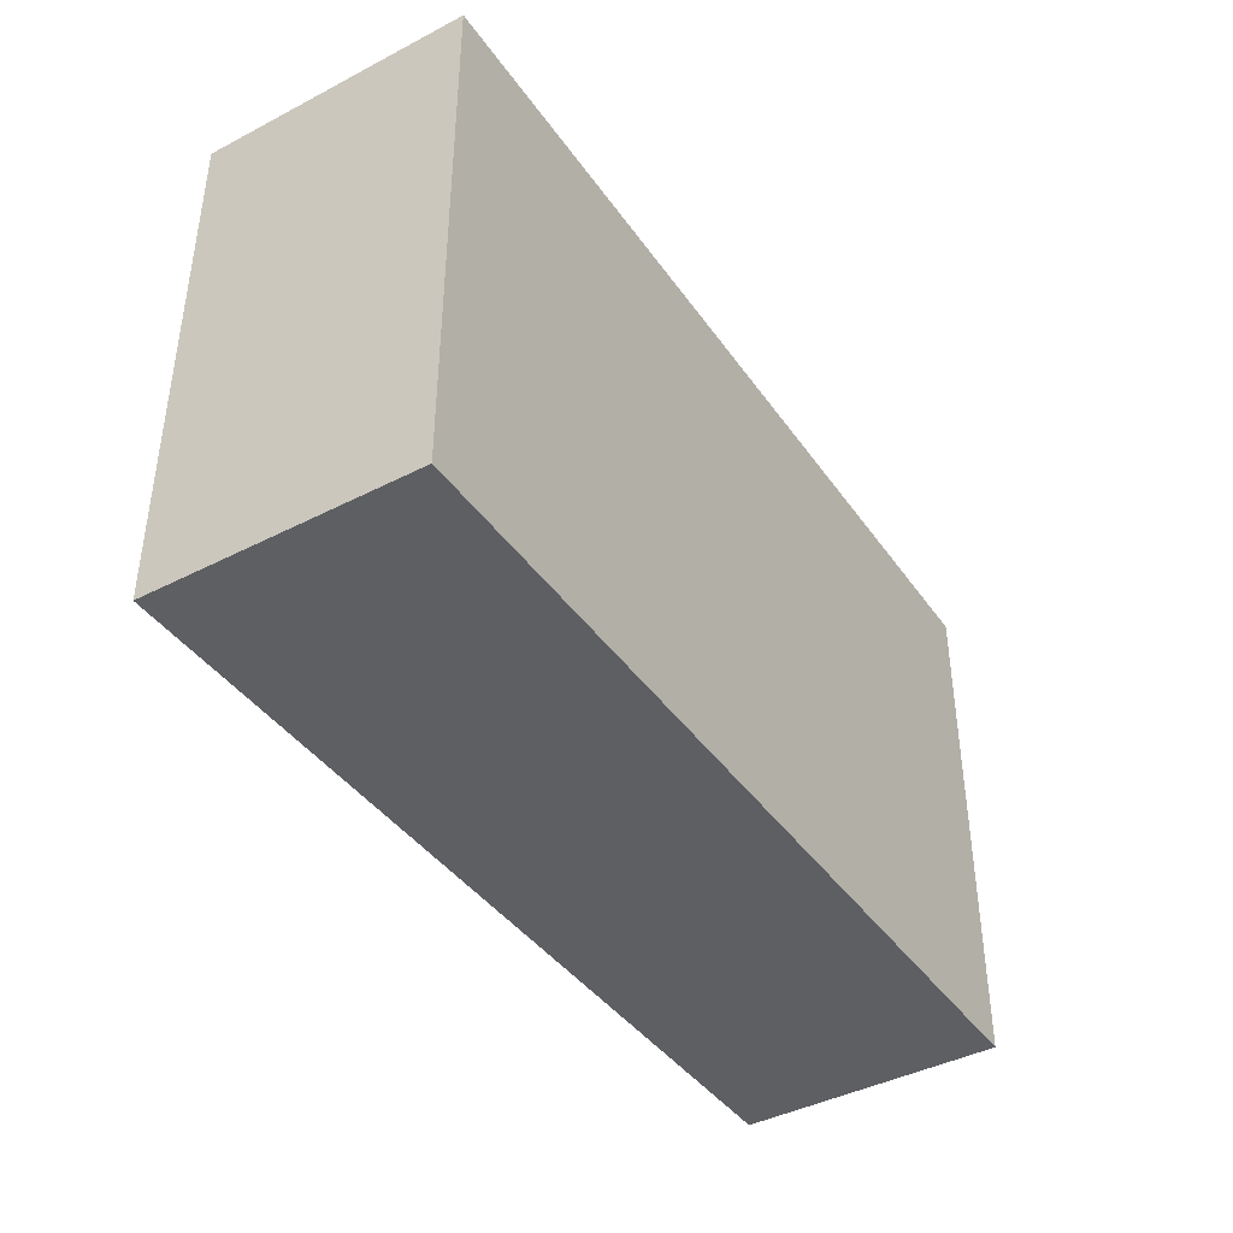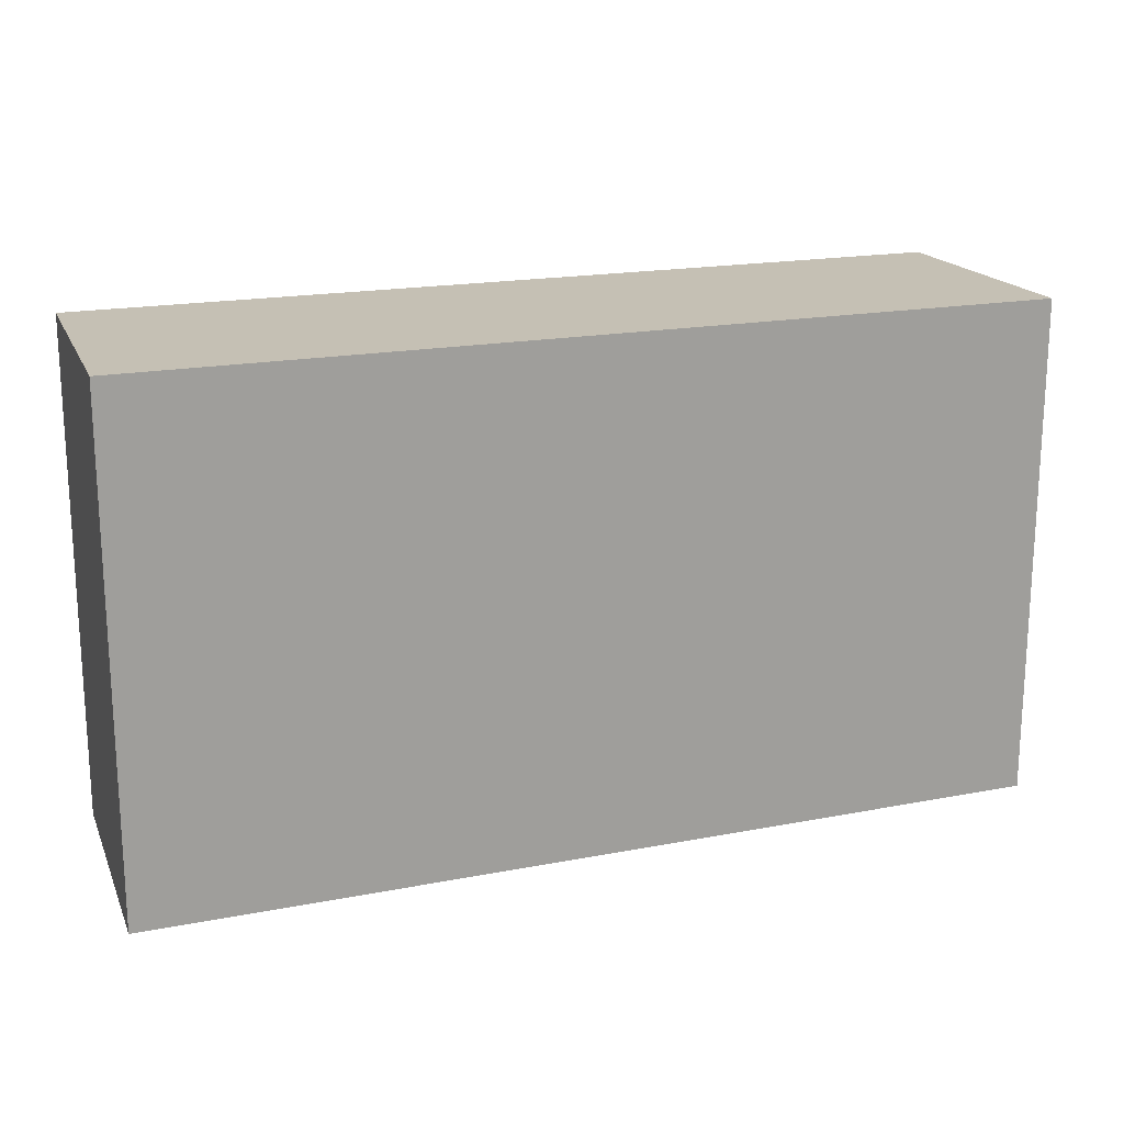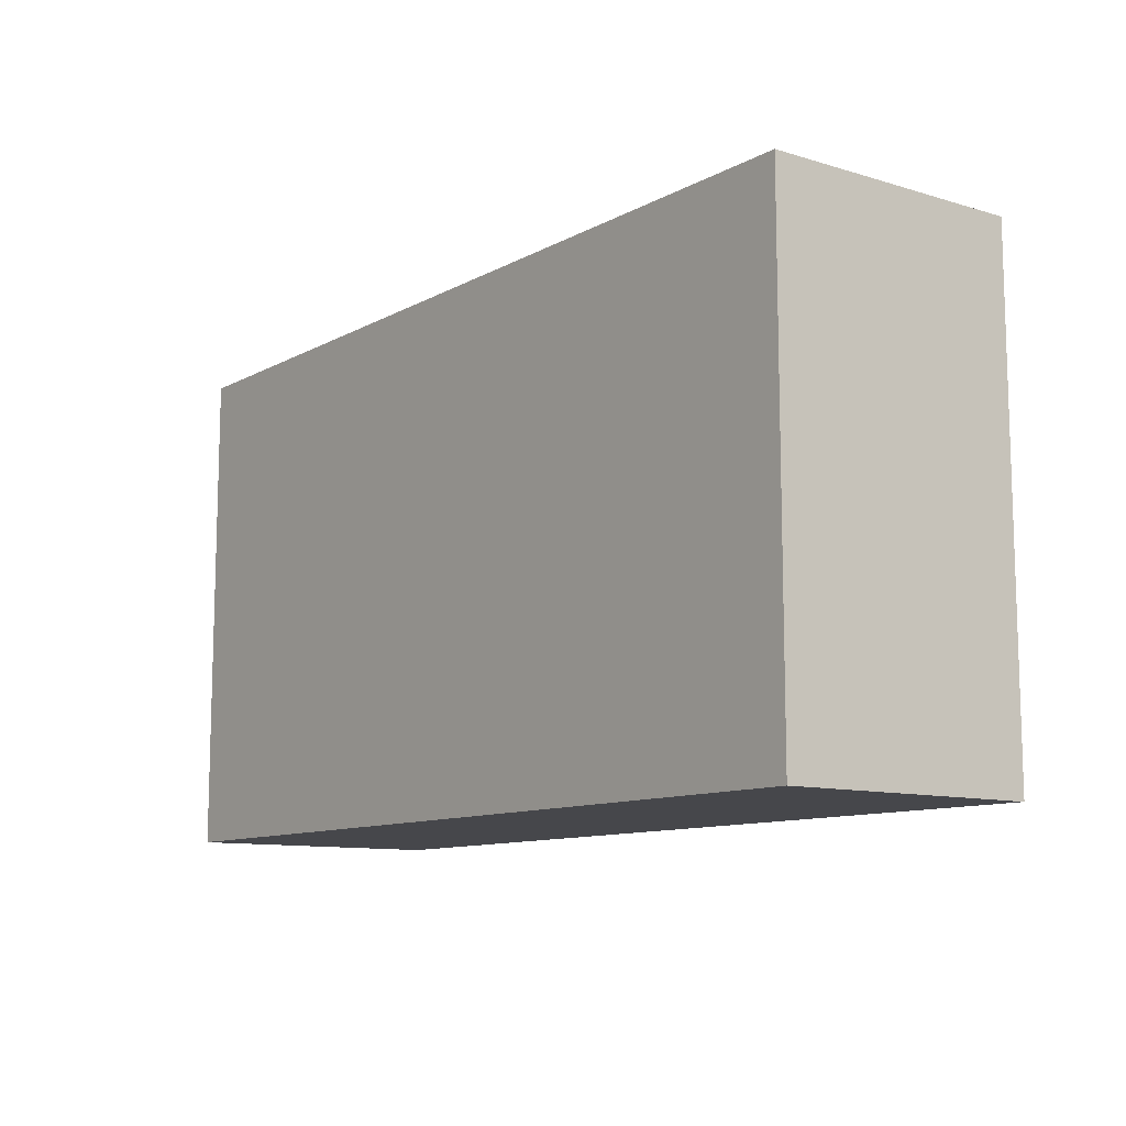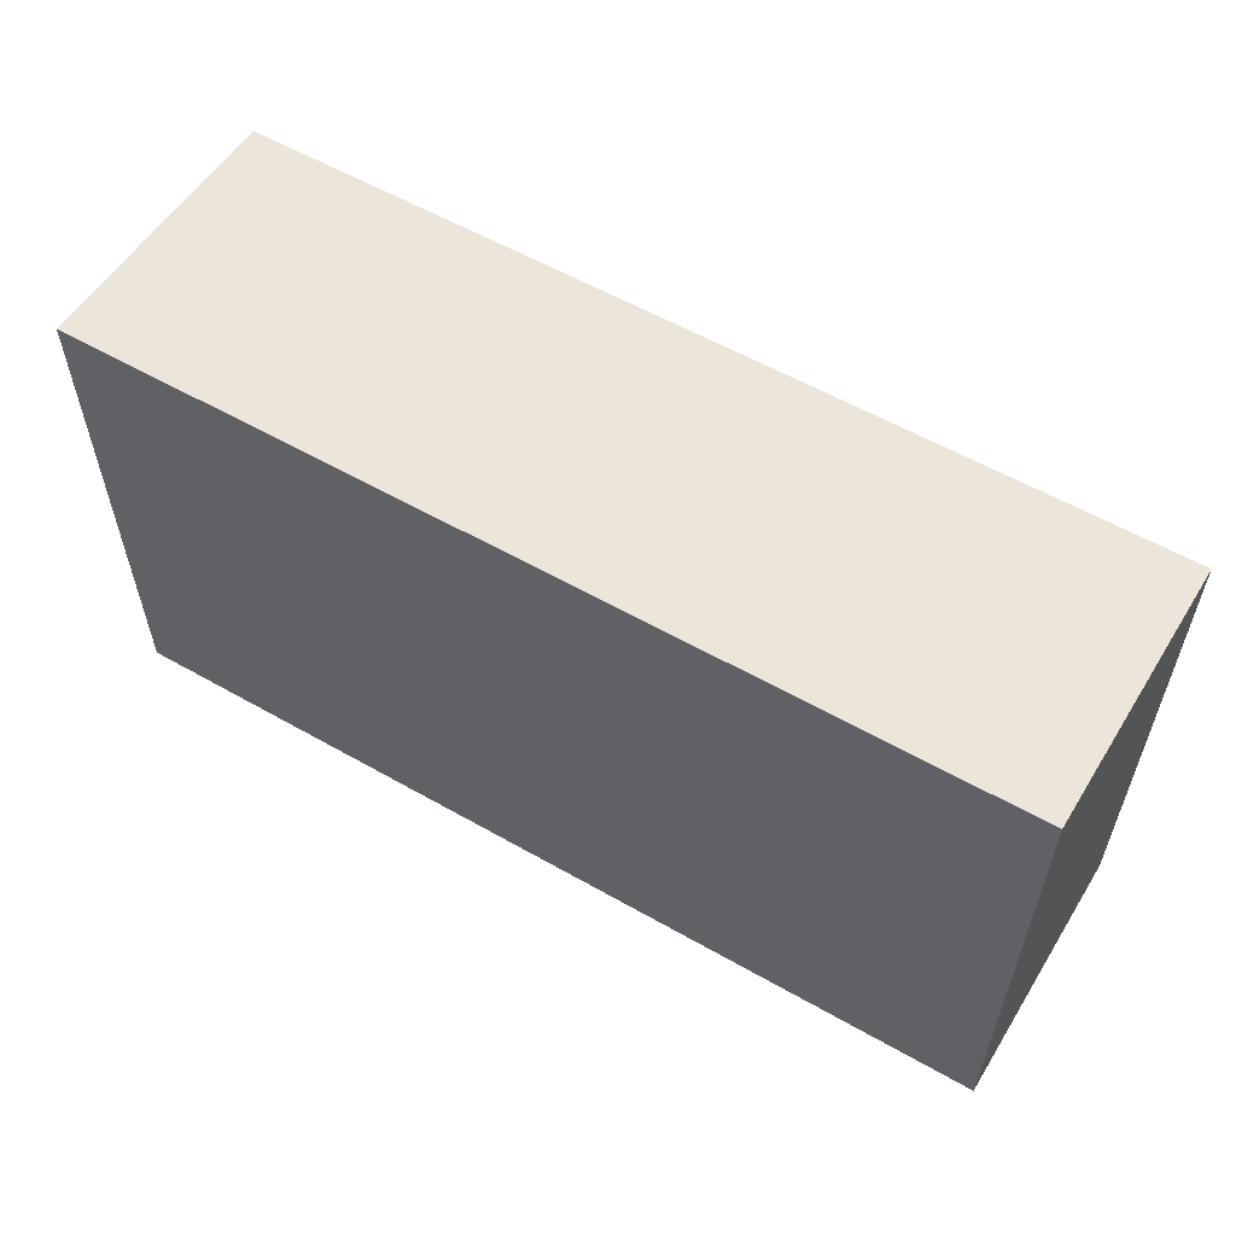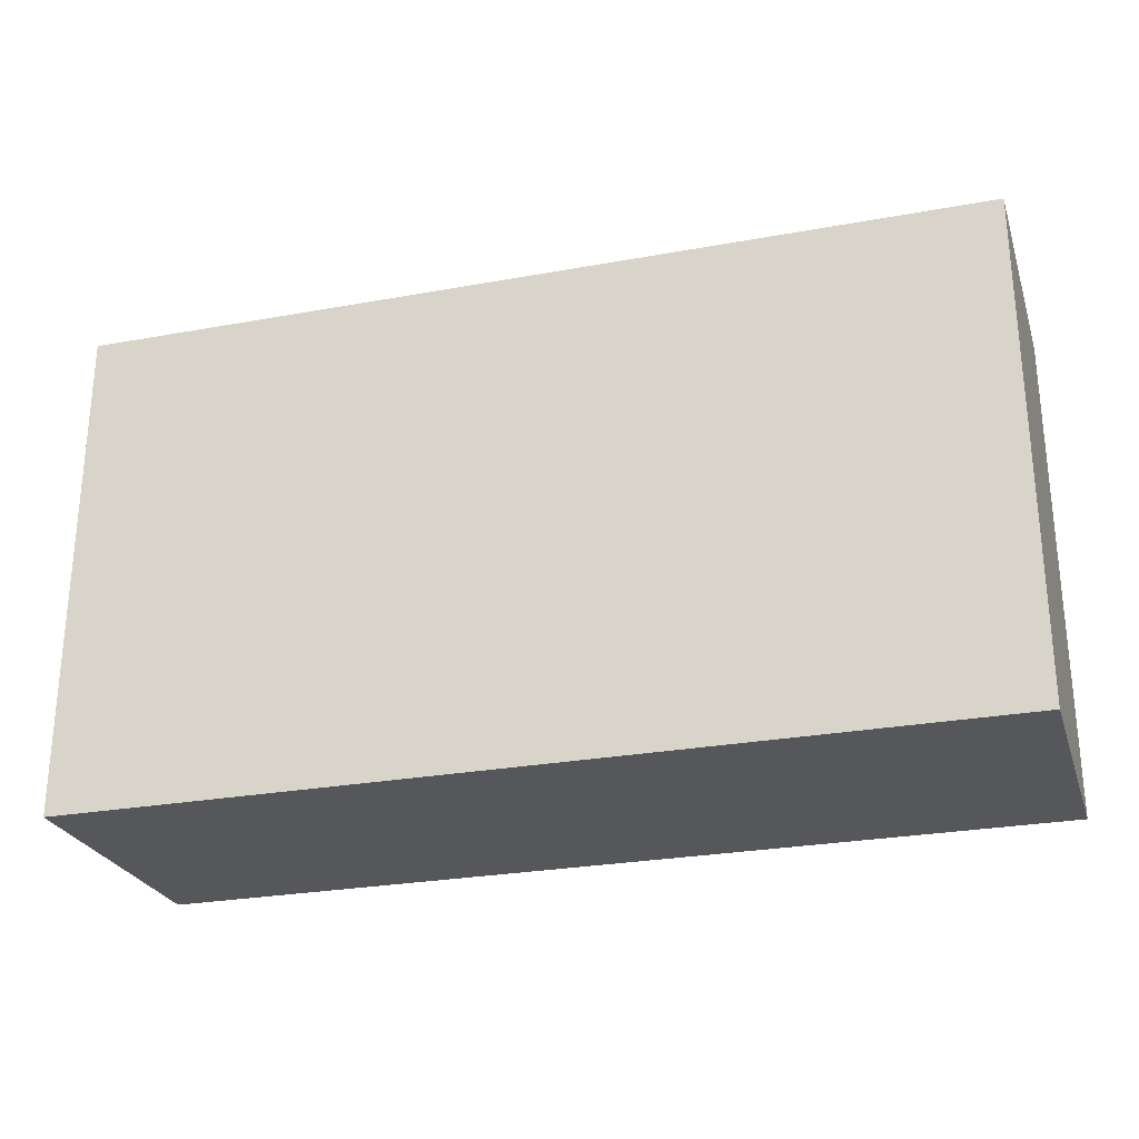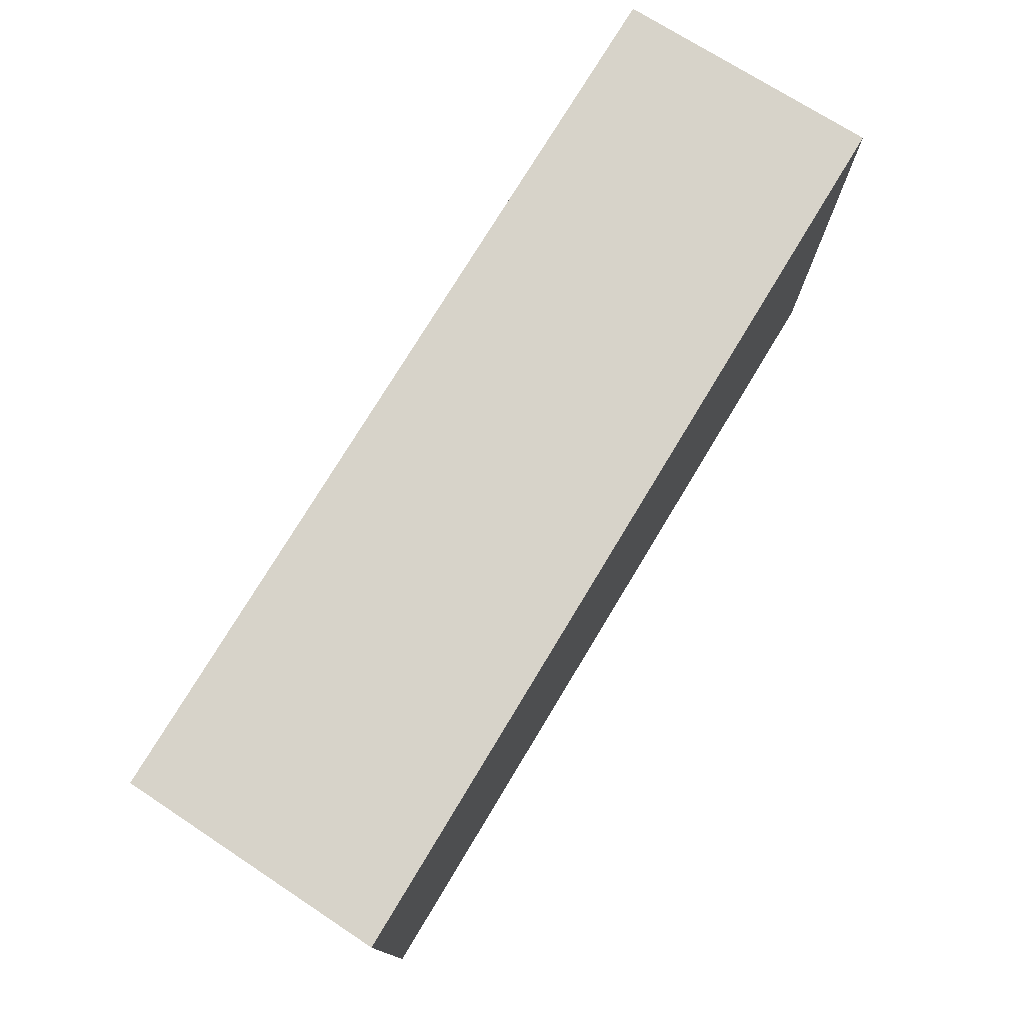
<metadata>
{"format":"obj","ext":"obj","renderer":"f3d","projection":"perspective","resolution":1024,"background":"white","views":[{"elev":-40.5,"azim":-54.9,"up":"+Y"},{"elev":18.3,"azim":163.0,"up":"+Y"},{"elev":-10.7,"azim":-123.9,"up":"+Y"},{"elev":57.4,"azim":-145.8,"up":"+Y"},{"elev":-26.9,"azim":-160.6,"up":"+Y"},{"elev":76.1,"azim":124.7,"up":"+Y"}]}
</metadata>
<code>
v  0 3.436 2.104e-16
v  6.197 3.436 1.415
v  6.156 3.436 -0.383
v  0.086 3.436 1.789
v  6.197 -8.664e-17 1.415
v  6.156 2.345e-17 -0.383
v  0 0 0
v  0.086 -1.095e-16 1.789
g defaultobject
f 1 2 3
f 2 1 4
f 5 3 2
f 3 5 6
f 6 1 3
f 1 6 7
f 7 4 1
f 4 7 8
f 8 2 4
f 2 8 5
f 5 7 6
f 7 5 8

</code>
